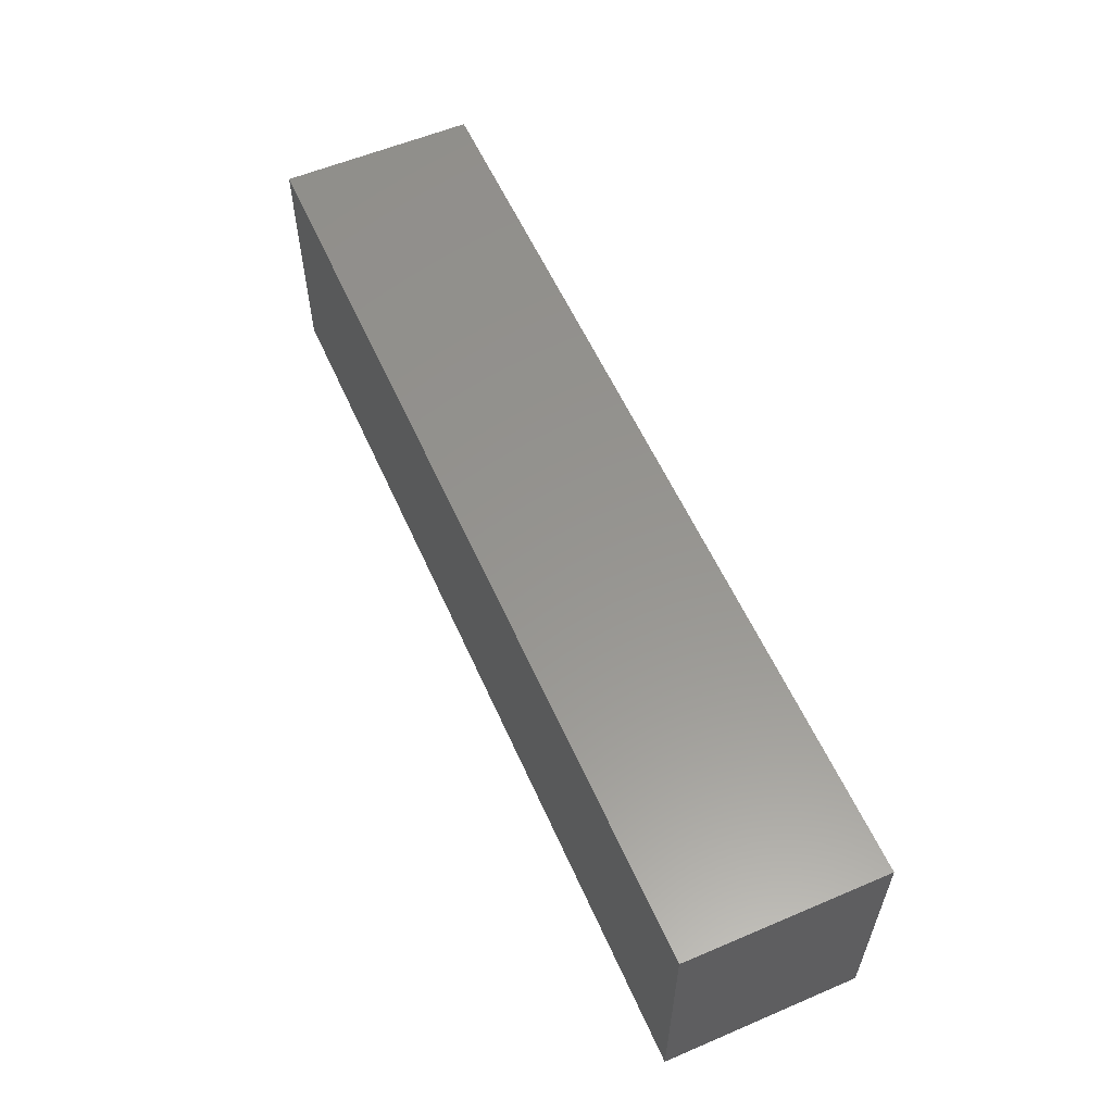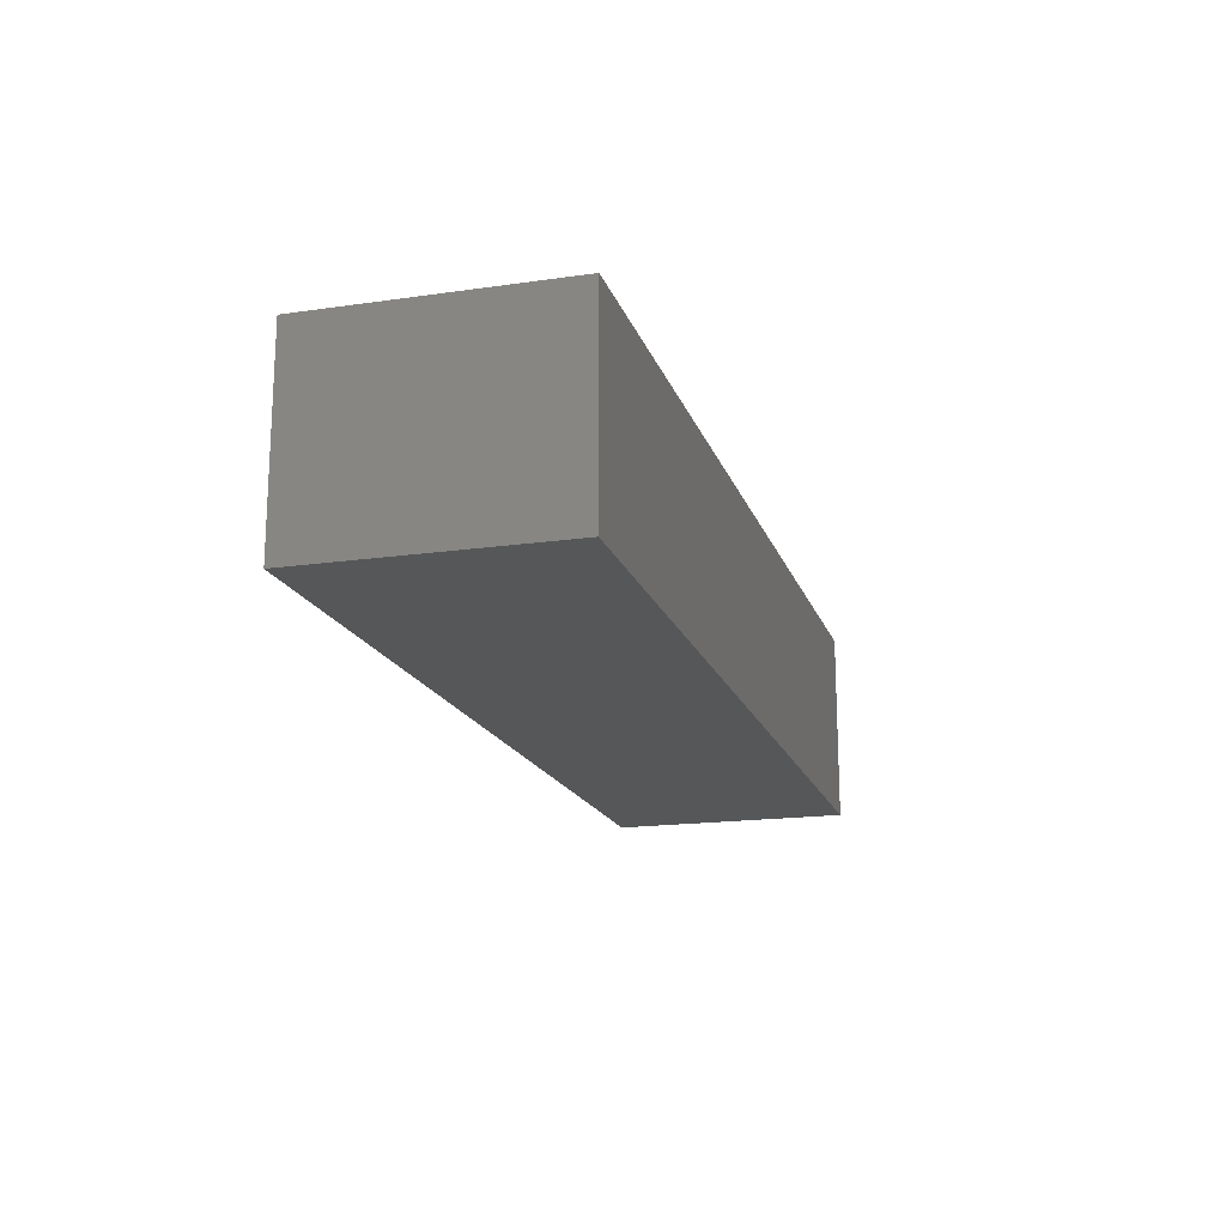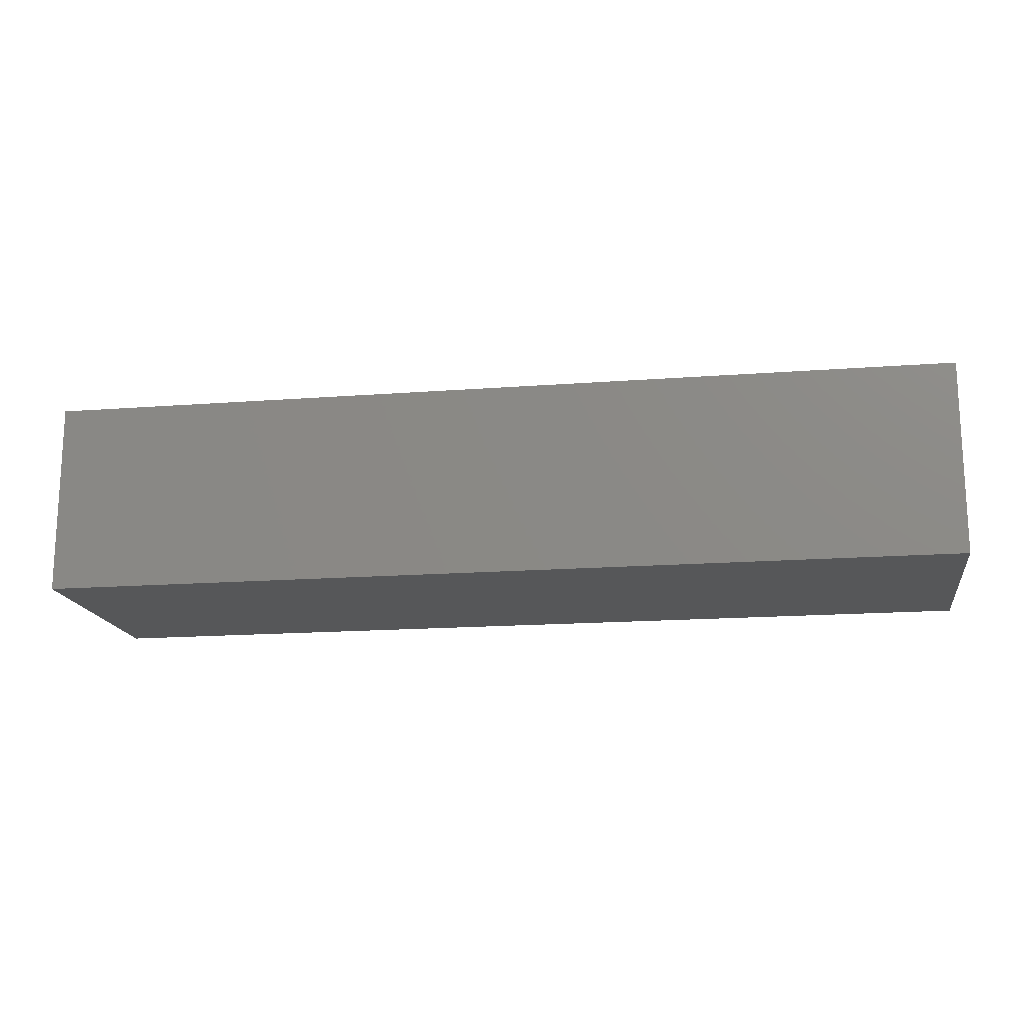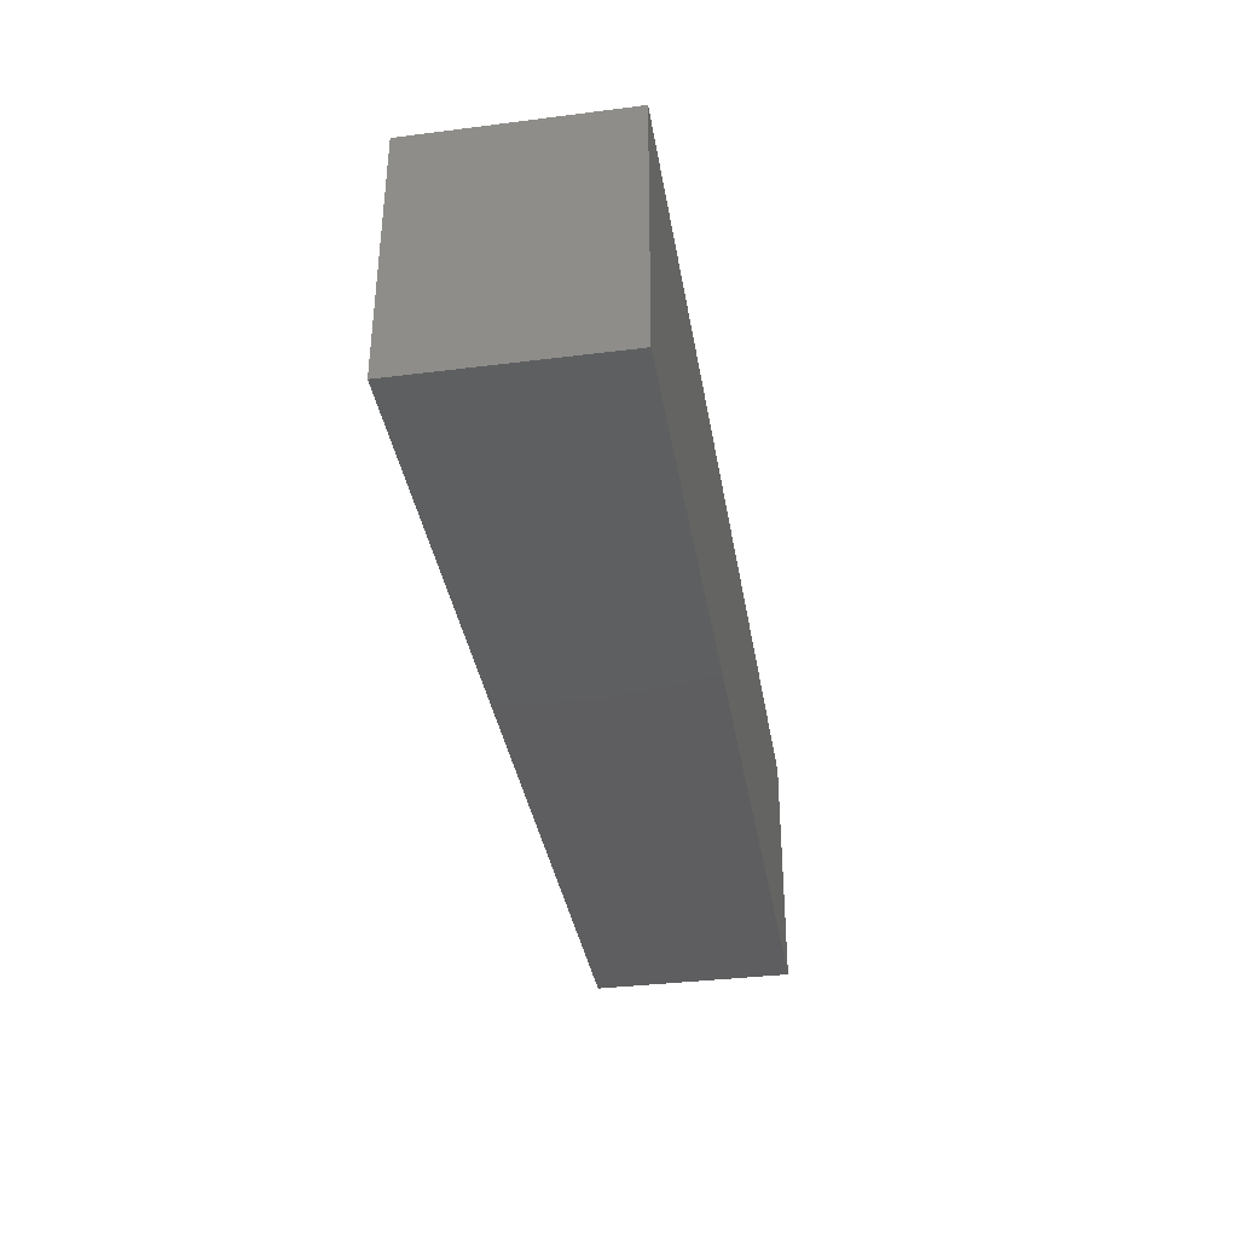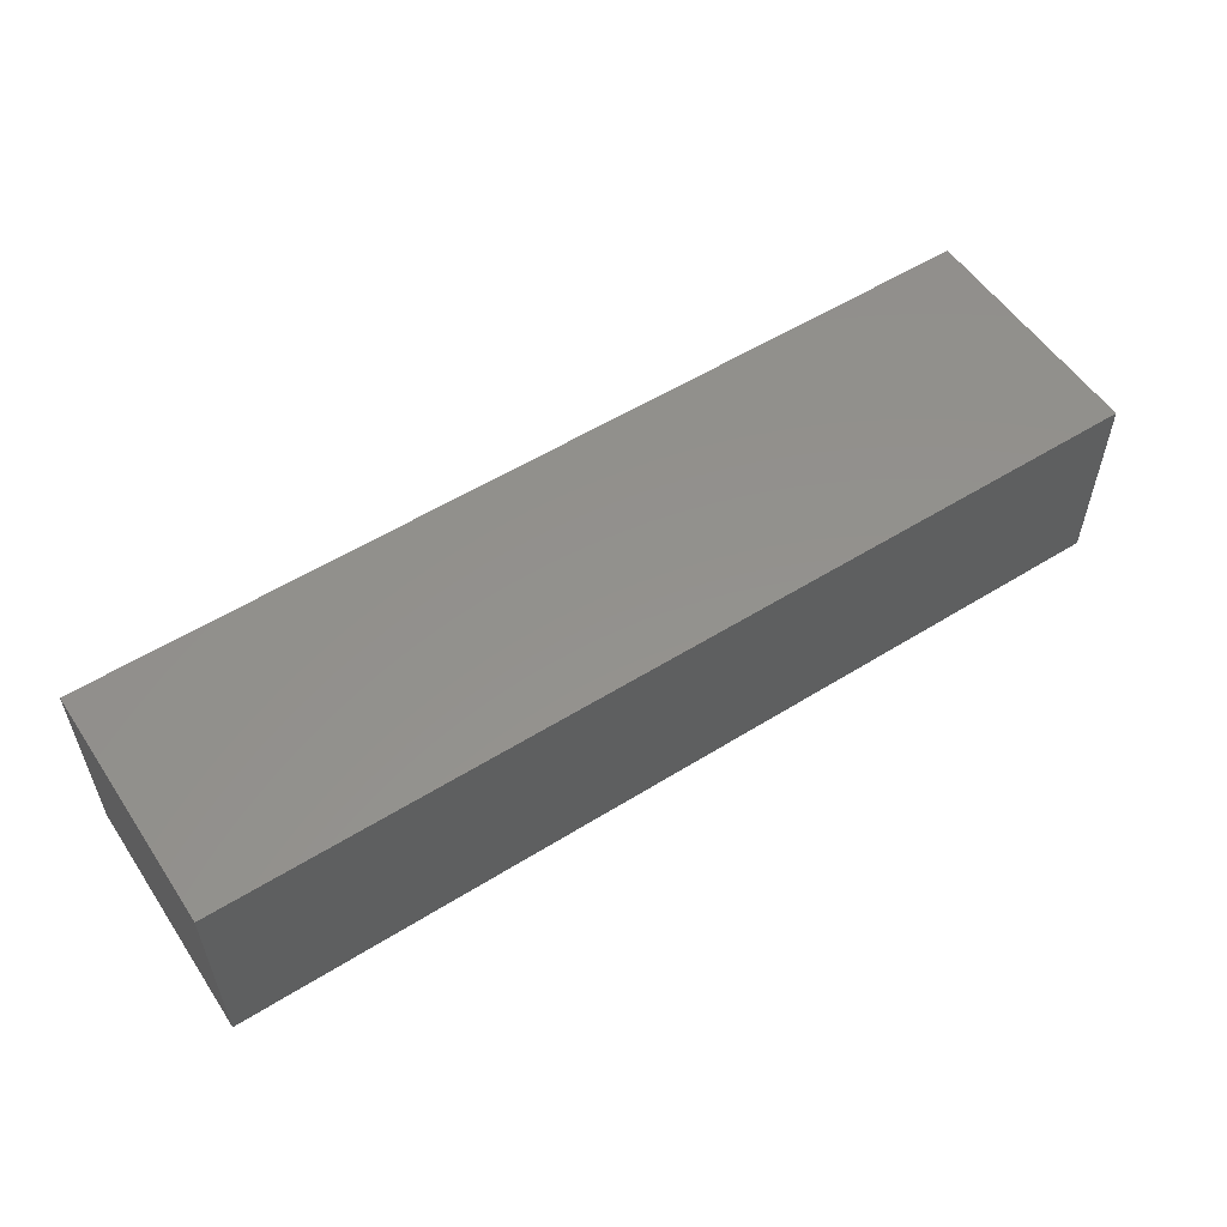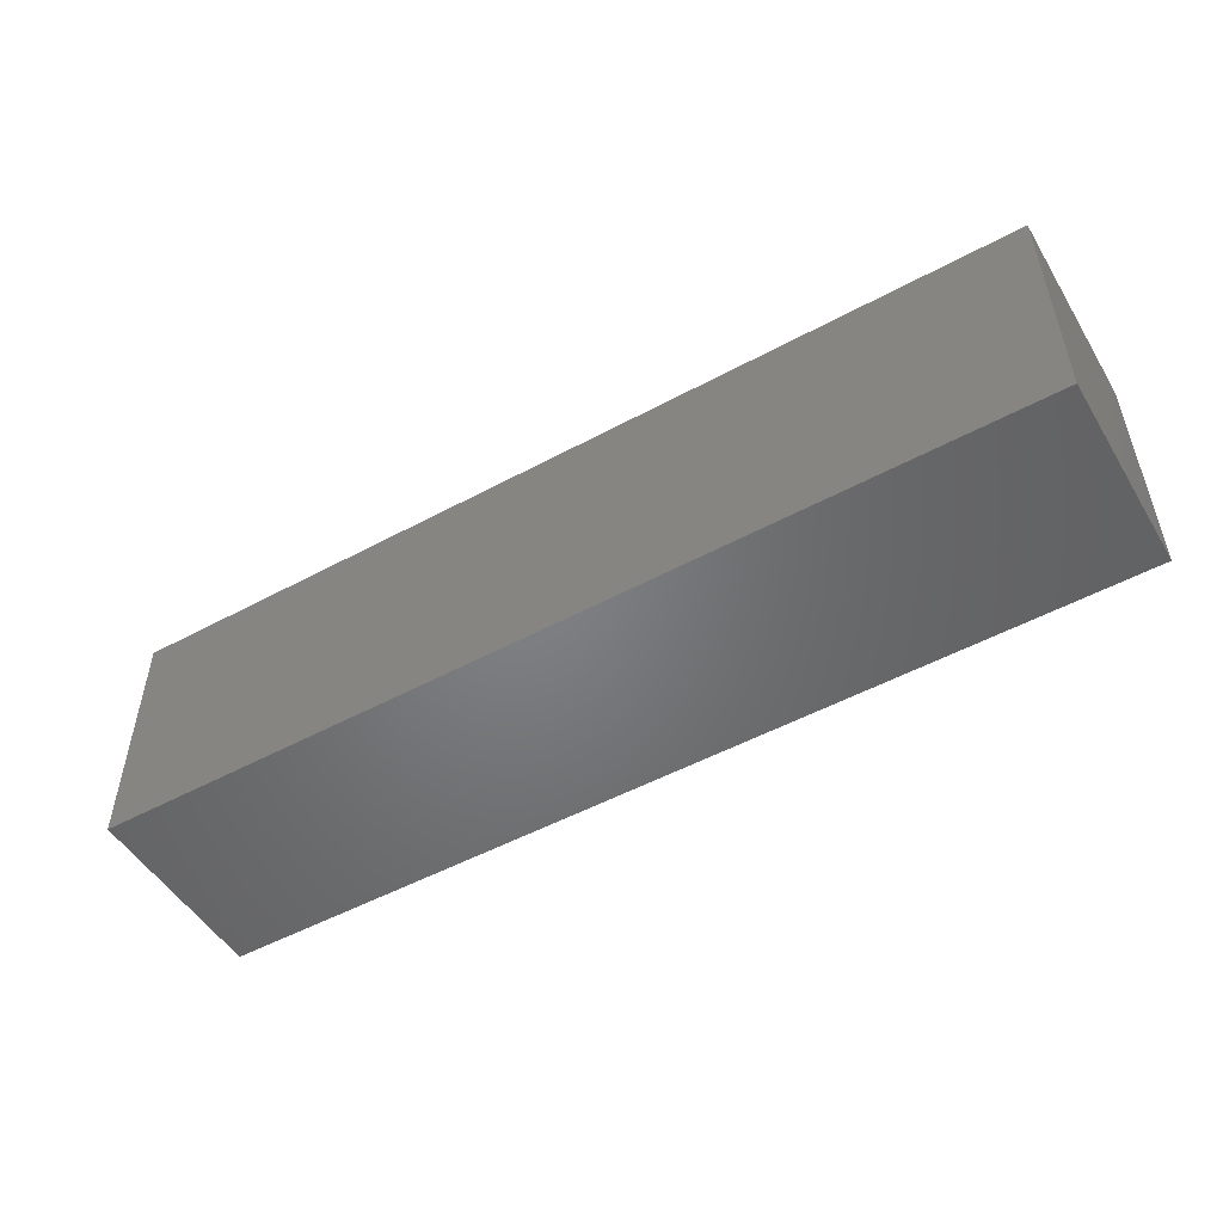
<metadata>
{"format":"stl","ext":"stl","renderer":"f3d","projection":"perspective","resolution":1024,"background":"white","views":[{"elev":57.4,"azim":66.2,"up":"+Z"},{"elev":-17.5,"azim":-74.1,"up":"+Y"},{"elev":-16.4,"azim":-171.1,"up":"+Y"},{"elev":-36.3,"azim":-80.7,"up":"+Z"},{"elev":55.1,"azim":146.7,"up":"+Y"},{"elev":-51.0,"azim":30.5,"up":"+Z"}]}
</metadata>
<code>
# stl→obj: 8 verts, 12 faces
v 5.7 1.2 0
v -5.7 -1.2 0
v -5.7 1.2 0
v 5.7 -1.2 0
v 5.7 -1.2 3
v -5.7 1.2 3
v -5.7 -1.2 3
v 5.7 1.2 3
f 1 2 3
f 2 1 4
f 5 6 7
f 6 5 8
f 6 2 7
f 2 6 3
f 6 1 3
f 1 6 8
f 1 5 4
f 5 1 8
f 5 2 4
f 2 5 7

</code>
